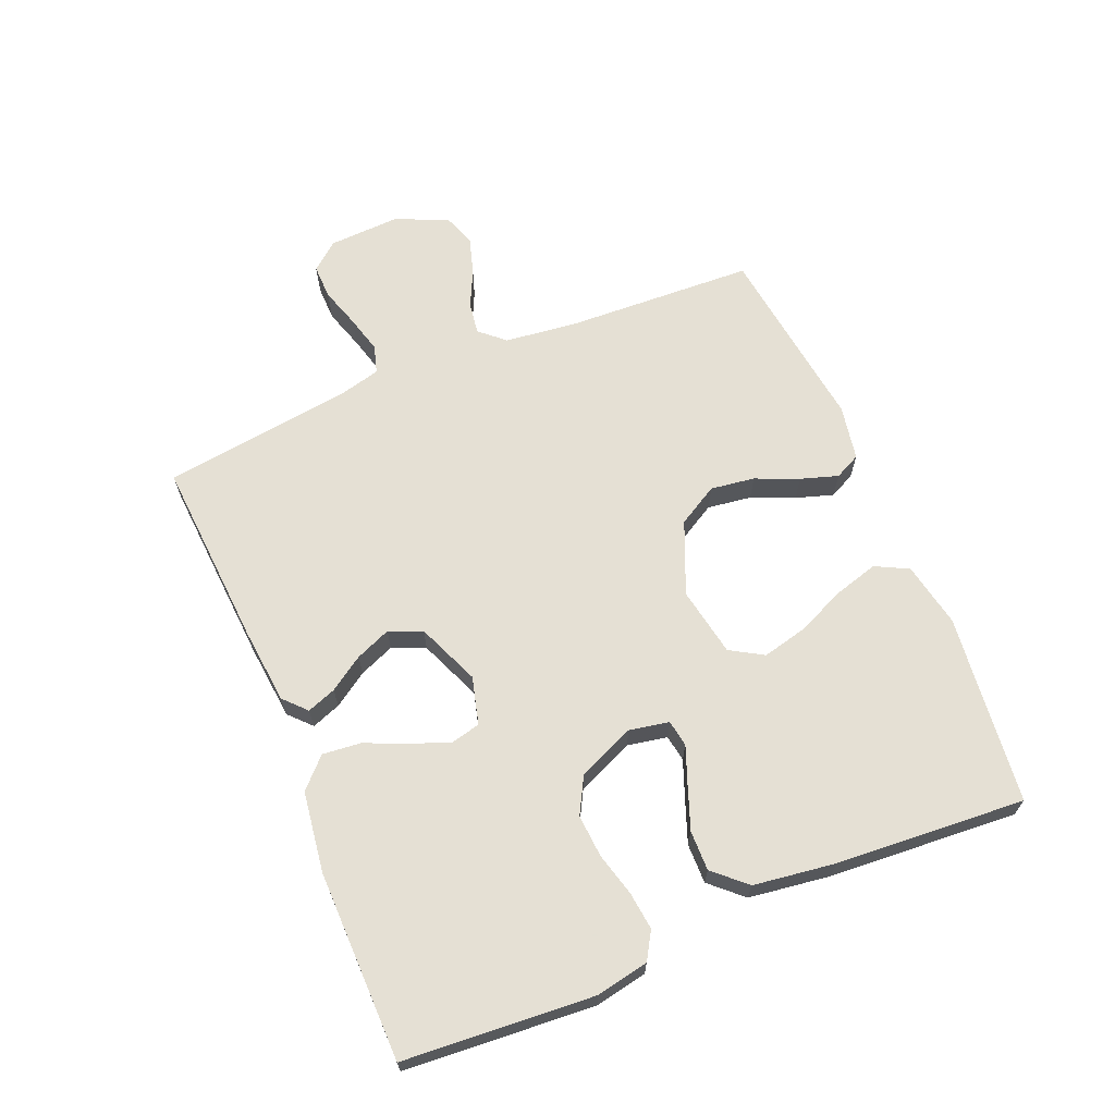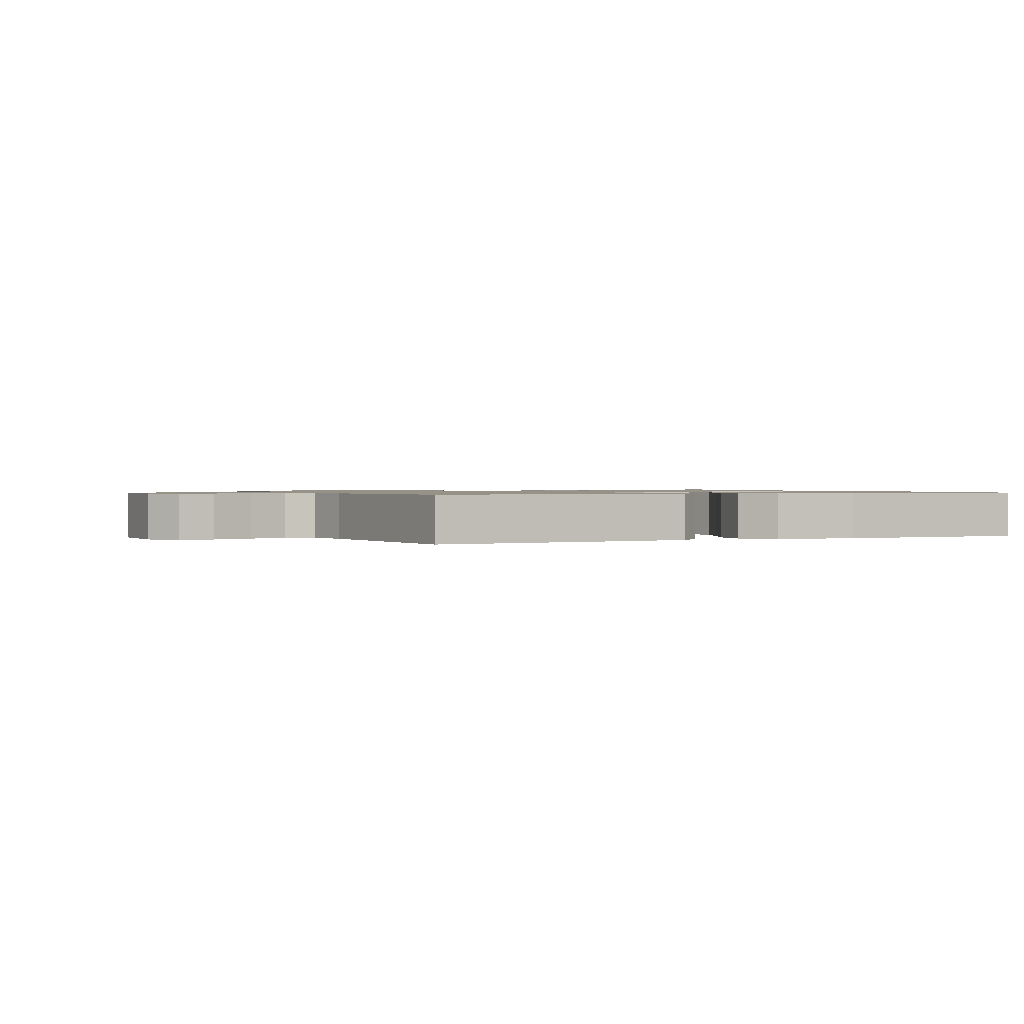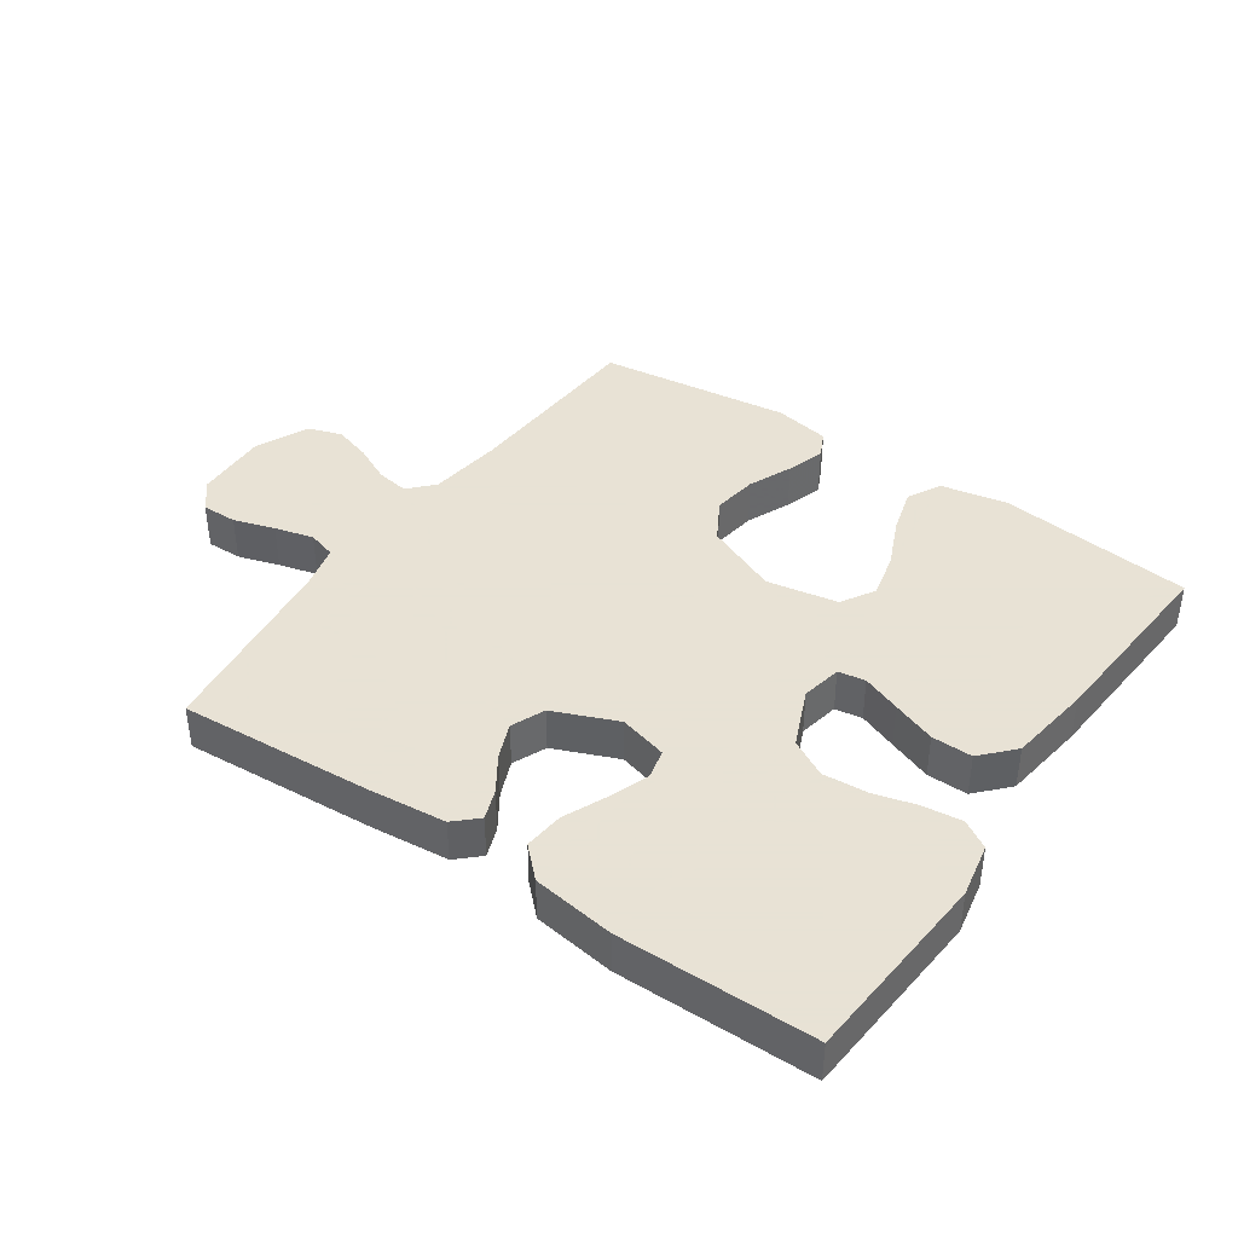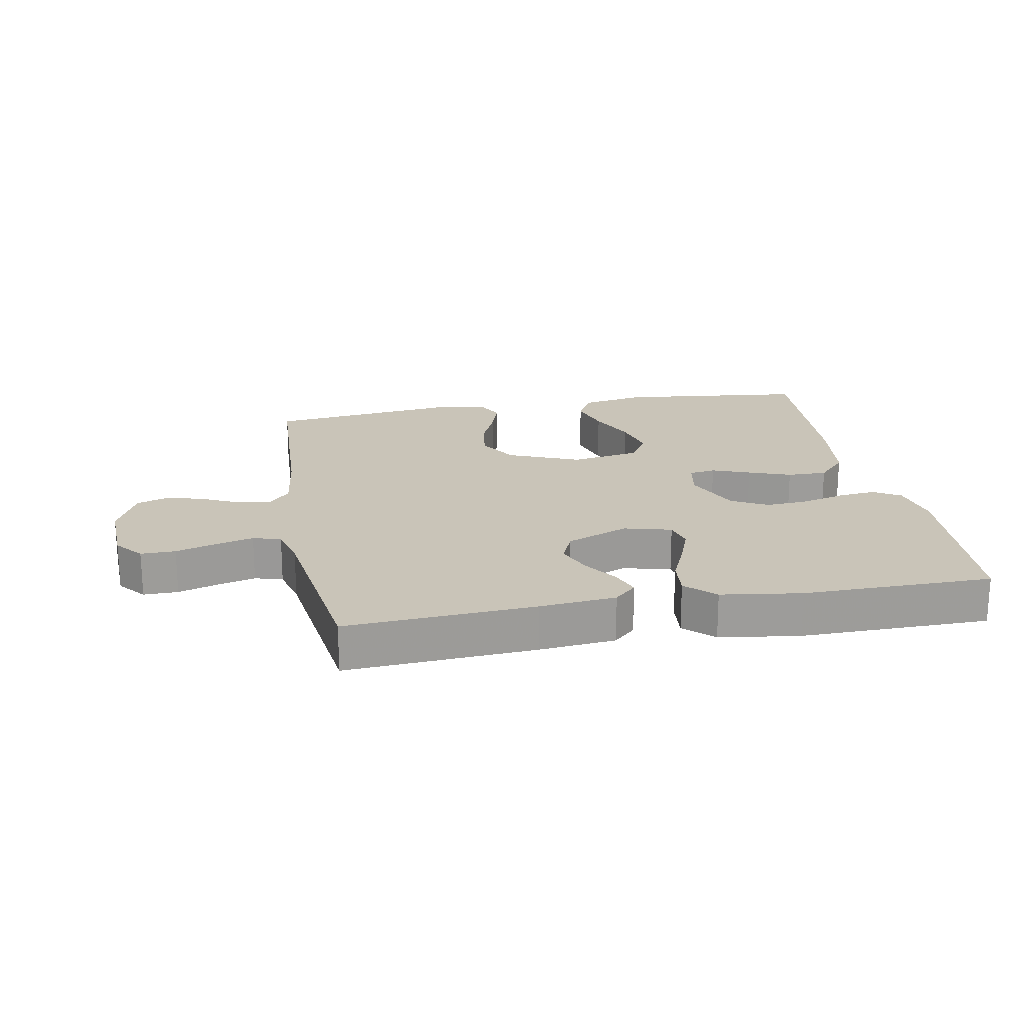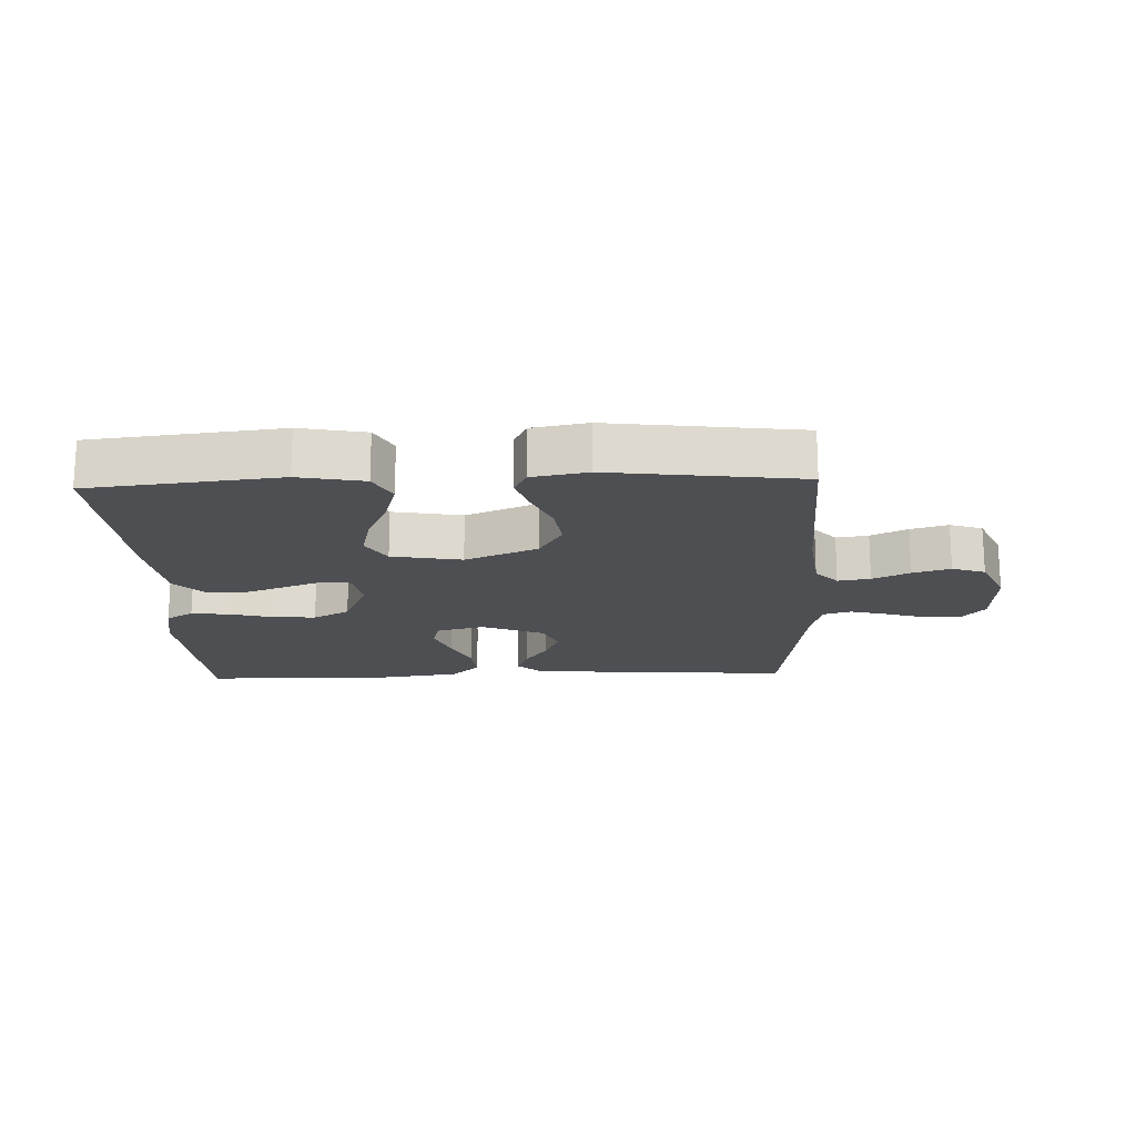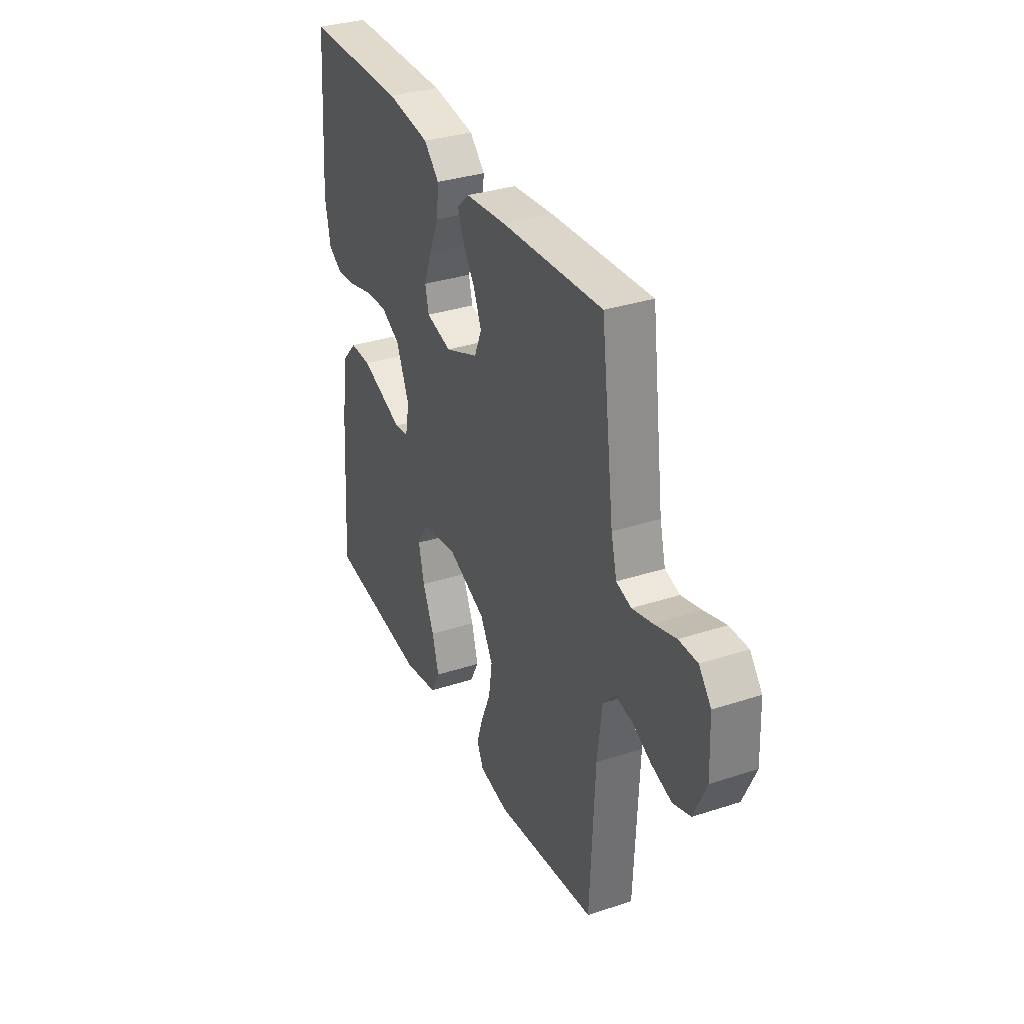
<metadata>
{"format":"obj","ext":"obj","renderer":"f3d","projection":"perspective","resolution":1024,"background":"white","views":[{"elev":65.9,"azim":67.3,"up":"+Y"},{"elev":1.0,"azim":-24.2,"up":"+Y"},{"elev":40.6,"azim":34.7,"up":"+Y"},{"elev":20.2,"azim":-10.5,"up":"+Y"},{"elev":-17.8,"azim":-177.9,"up":"+Y"},{"elev":33.7,"azim":-114.0,"up":"+Z"}]}
</metadata>
<code>
v 0.5 0.07 -0.5
v 0.2 0.07 -0.534
v 0.097 0.07 -0.514
v 0.07 0.07 -0.462
v 0.09 0.07 -0.392
v 0.124 0.07 -0.315
v 0.141 0.07 -0.244
v 0.11 0.07 -0.192
v 0 0.07 -0.172
v -0.114 0.07 -0.22
v -0.151 0.07 -0.284
v -0.141 0.07 -0.354
v -0.112 0.07 -0.422
v -0.093 0.07 -0.481
v -0.113 0.07 -0.522
v -0.2 0.07 -0.538
v -0.5 0.07 -0.5
v -0.514 0.07 -0.2
v -0.528 0.07 -0.086
v -0.563 0.07 -0.047
v -0.614 0.07 -0.055
v -0.672 0.07 -0.083
v -0.731 0.07 -0.101
v -0.783 0.07 -0.083
v -0.82 0.07 0
v -0.815 0.07 0.113
v -0.779 0.07 0.157
v -0.724 0.07 0.156
v -0.66 0.07 0.136
v -0.6 0.07 0.12
v -0.556 0.07 0.133
v -0.539 0.07 0.2
v -0.5 0.07 0.5
v -0.2 0.07 0.48
v -0.08 0.07 0.468
v -0.045 0.07 0.435
v -0.062 0.07 0.389
v -0.098 0.07 0.335
v -0.121 0.07 0.279
v -0.099 0.07 0.227
v 0 0.07 0.186
v 0.075 0.07 0.206
v 0.086 0.07 0.252
v 0.063 0.07 0.314
v 0.034 0.07 0.38
v 0.028 0.07 0.441
v 0.073 0.07 0.485
v 0.2 0.07 0.503
v 0.5 0.07 0.5
v 0.522 0.07 0.2
v 0.506 0.07 0.117
v 0.463 0.07 0.091
v 0.403 0.07 0.098
v 0.335 0.07 0.116
v 0.267 0.07 0.121
v 0.21 0.07 0.09
v 0.171 0.07 0
v 0.183 0.07 -0.063
v 0.225 0.07 -0.07
v 0.285 0.07 -0.047
v 0.352 0.07 -0.022
v 0.415 0.07 -0.021
v 0.461 0.07 -0.071
v 0.479 0.07 -0.2
v 0.5 0 -0.5
v 0.2 0 -0.534
v 0.097 0 -0.514
v 0.07 0 -0.462
v 0.09 0 -0.392
v 0.124 0 -0.315
v 0.141 0 -0.244
v 0.11 0 -0.192
v 0 0 -0.172
v -0.114 0 -0.22
v -0.151 0 -0.284
v -0.141 0 -0.354
v -0.112 0 -0.422
v -0.093 0 -0.481
v -0.113 0 -0.522
v -0.2 0 -0.538
v -0.5 0 -0.5
v -0.514 0 -0.2
v -0.528 0 -0.086
v -0.563 0 -0.047
v -0.614 0 -0.055
v -0.672 0 -0.083
v -0.731 0 -0.101
v -0.783 0 -0.083
v -0.82 0 0
v -0.815 0 0.113
v -0.779 0 0.157
v -0.724 0 0.156
v -0.66 0 0.136
v -0.6 0 0.12
v -0.556 0 0.133
v -0.539 0 0.2
v -0.5 0 0.5
v -0.2 0 0.48
v -0.08 0 0.468
v -0.045 0 0.435
v -0.062 0 0.389
v -0.098 0 0.335
v -0.121 0 0.279
v -0.099 0 0.227
v 0 0 0.186
v 0.075 0 0.206
v 0.086 0 0.252
v 0.063 0 0.314
v 0.034 0 0.38
v 0.028 0 0.441
v 0.073 0 0.485
v 0.2 0 0.503
v 0.5 0 0.5
v 0.522 0 0.2
v 0.506 0 0.117
v 0.463 0 0.091
v 0.403 0 0.098
v 0.335 0 0.116
v 0.267 0 0.121
v 0.21 0 0.09
v 0.171 0 0
v 0.183 0 -0.063
v 0.225 0 -0.07
v 0.285 0 -0.047
v 0.352 0 -0.022
v 0.415 0 -0.021
v 0.461 0 -0.071
v 0.479 0 -0.2
f 59 60 61 62
f 59 62 63 64
f 51 52 53 54
f 51 54 55
f 50 51 55
f 49 50 55
f 48 49 55 56
f 44 45 46 47
f 43 44 47 48
f 42 43 48 56
f 35 36 37 38
f 35 38 39
f 32 33 34 35
f 31 32 35 39
f 26 27 28 29
f 26 29 30
f 25 26 30
f 24 25 30 31
f 21 22 23 24
f 15 16 17 18
f 15 18 19
f 12 13 14 15
f 12 15 19 20
f 3 4 5 6
f 3 6 7
f 2 3 7
f 1 2 7
f 58 59 64 1
f 41 42 56 57
f 40 41 57 58
f 24 31 39 40
f 21 24 40
f 20 21 40
f 11 12 20
f 10 11 20 40
f 9 10 40 58
f 58 1 7 8
f 8 9 58
f 126 125 124 123
f 128 127 126 123
f 118 117 116 115
f 119 118 115
f 119 115 114
f 119 114 113
f 120 119 113 112
f 111 110 109 108
f 112 111 108 107
f 120 112 107 106
f 102 101 100 99
f 103 102 99
f 99 98 97 96
f 103 99 96 95
f 93 92 91 90
f 94 93 90
f 94 90 89
f 95 94 89 88
f 88 87 86 85
f 82 81 80 79
f 83 82 79
f 79 78 77 76
f 84 83 79 76
f 70 69 68 67
f 71 70 67
f 71 67 66
f 71 66 65
f 65 128 123 122
f 121 120 106 105
f 122 121 105 104
f 104 103 95 88
f 104 88 85
f 104 85 84
f 84 76 75
f 104 84 75 74
f 122 104 74 73
f 72 71 65 122
f 122 73 72
f 1 65 66 2
f 2 66 67 3
f 3 67 68 4
f 4 68 69 5
f 5 69 70 6
f 6 70 71 7
f 7 71 72 8
f 8 72 73 9
f 9 73 74 10
f 10 74 75 11
f 11 75 76 12
f 12 76 77 13
f 13 77 78 14
f 14 78 79 15
f 15 79 80 16
f 16 80 81 17
f 17 81 82 18
f 18 82 83 19
f 19 83 84 20
f 20 84 85 21
f 21 85 86 22
f 22 86 87 23
f 23 87 88 24
f 24 88 89 25
f 25 89 90 26
f 26 90 91 27
f 27 91 92 28
f 28 92 93 29
f 29 93 94 30
f 30 94 95 31
f 31 95 96 32
f 32 96 97 33
f 33 97 98 34
f 34 98 99 35
f 35 99 100 36
f 36 100 101 37
f 37 101 102 38
f 38 102 103 39
f 39 103 104 40
f 40 104 105 41
f 41 105 106 42
f 42 106 107 43
f 43 107 108 44
f 44 108 109 45
f 45 109 110 46
f 46 110 111 47
f 47 111 112 48
f 48 112 113 49
f 49 113 114 50
f 50 114 115 51
f 51 115 116 52
f 52 116 117 53
f 53 117 118 54
f 54 118 119 55
f 55 119 120 56
f 56 120 121 57
f 57 121 122 58
f 58 122 123 59
f 59 123 124 60
f 60 124 125 61
f 61 125 126 62
f 62 126 127 63
f 63 127 128 64
f 64 128 65 1

</code>
